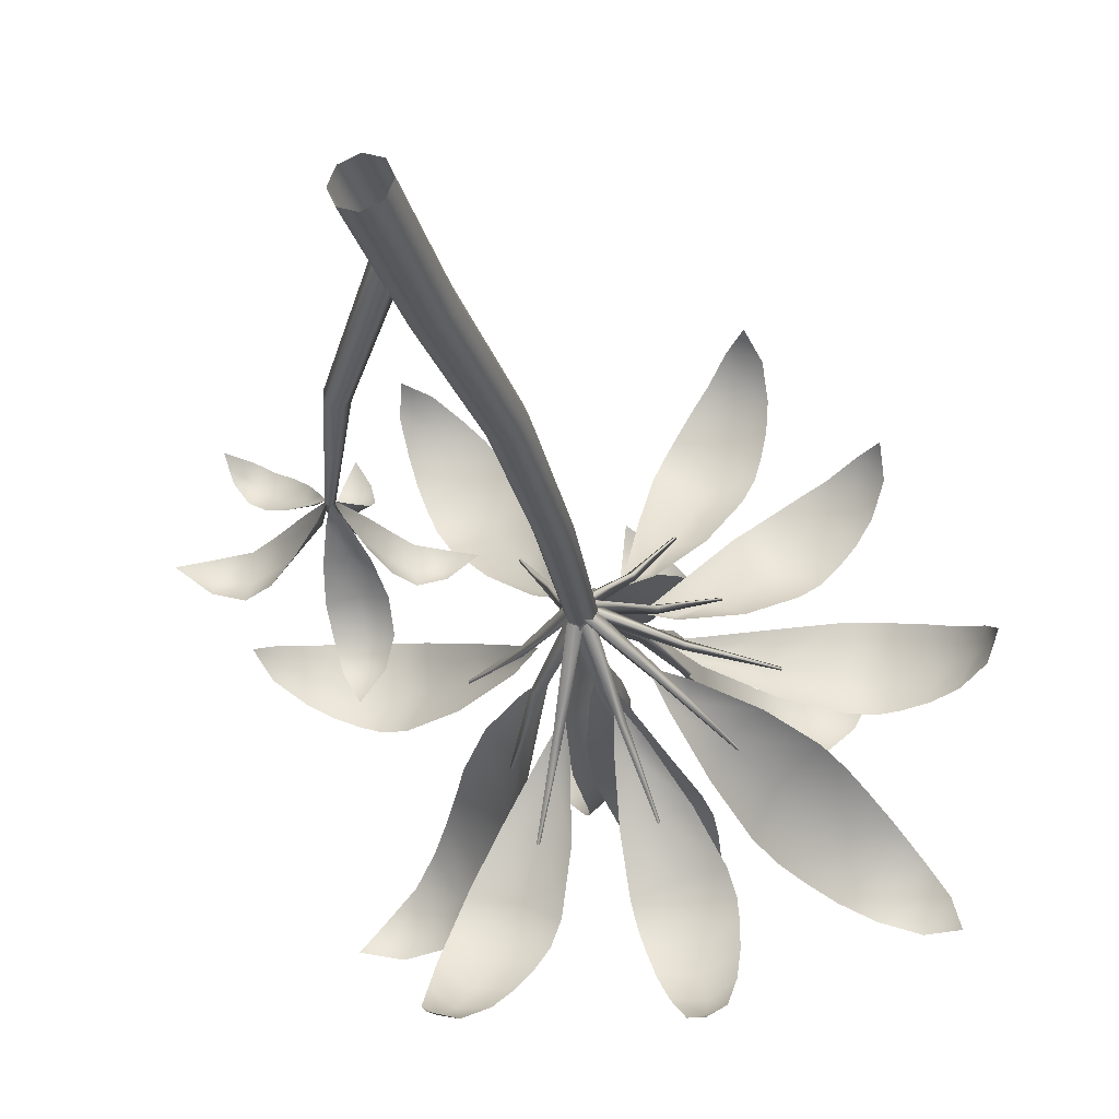
<metadata>
{"format":"obj","ext":"obj","renderer":"f3d","projection":"perspective","resolution":1024,"background":"white","views":[{"elev":-28.5,"azim":13.3,"up":"+Z"}]}
</metadata>
<code>
g default
v 0.1906 9.329 0.103
v 0.1511 9.516 0.003632
v 0.00371 9.422 0.1216
v 0.9037 11.45 1.987
v 0.8958 11.48 1.968
v 0.8641 11.47 1.992
v 0.5492 10.48 0.9981
v 0.4359 10.54 1.01
v 0.5254 10.6 0.9388
v -0.005375 9.329 0.07964
v 0.04611 9.521 -0.001905
v -0.1332 9.424 -0.05605
v -1.168 11.33 1.863
v -1.159 11.37 1.847
v -1.196 11.35 1.835
v -0.5504 10.43 0.9496
v -0.6281 10.49 0.8675
v -0.52 10.54 0.901
v 0.28 9.282 0.006861
v 0.1796 9.448 -0.08531
v 0.1088 9.364 0.09483
v 1.459 11.7 1.141
v 1.439 11.74 1.123
v 1.423 11.72 1.161
v 0.8401 10.58 0.5208
v 0.7362 10.63 0.5741
v 0.7794 10.68 0.4653
v 0.2337 9.329 -0.1077
v 0.1267 9.516 -0.1059
v 0.185 9.422 0.0737
v 2.248 11.45 -0.1096
v 2.228 11.48 -0.1089
v 2.239 11.47 -0.07089
v 1.198 10.48 -0.1272
v 1.168 10.54 -0.0171
v 1.134 10.6 -0.1259
v 0.0851 9.33 -0.2516
v 0.05534 9.507 -0.1336
v 0.2457 9.418 -0.15
v 0.5692 11.61 -2.023
v 0.5638 11.64 -2
v 0.6038 11.62 -2.002
v 0.2962 10.56 -1.093
v 0.3937 10.61 -1.032
v 0.2785 10.67 -1.022
v -0.07063 9.328 -0.2396
v -0.03826 9.526 -0.1614
v 0.1117 9.426 -0.2713
v -0.9028 11.2 -2.326
v -0.8963 11.24 -2.311
v -0.8642 11.22 -2.333
v -0.4923 10.36 -1.246
v -0.3819 10.42 -1.265
v -0.473 10.48 -1.2
v -0.1093 9.33 -0.005911
v 0.01047 9.507 -0.02723
v -0.08261 9.418 -0.1941
v -1.923 11.61 0.2803
v -1.9 11.64 0.2758
v -1.919 11.62 0.2403
v -0.9635 10.56 0.1473
v -0.9473 10.61 0.03318
v -0.8916 10.67 0.1343
v 0.1413 9.227 -0.248
v -0.000463 9.372 -0.111
v 0.2056 9.279 -0.01756
v 1.592 11.82 -1.016
v 1.562 11.85 -0.9873
v 1.606 11.83 -0.9675
v 0.9538 10.43 -0.7163
v 0.9928 10.46 -0.5766
v 0.8679 10.52 -0.6332
v -0.06334 9.322 -0.1527
v -0.001418 9.372 0.07875
v 0.1727 9.336 -0.08941
v 0.084 12.36 -0.5665
v 0.09717 12.37 -0.5173
v 0.1342 12.36 -0.5531
v -0.02766 10.81 -0.5016
v 0.1154 10.82 -0.4632
v 0.009886 10.84 -0.3613
v 0.005079 9.225 -0.1137
v 0.179 9.372 -0.02519
v 0.1882 9.298 -0.2583
v -1.411 11.82 -0.9282
v -1.374 11.85 -0.9093
v -1.372 11.83 -0.9589
v -0.8098 10.43 -0.5752
v -0.6988 10.48 -0.6629
v -0.7044 10.52 -0.5216
v -0.03551 9.321 0.08068
v 0.179 9.372 -0.02519
v -0.02202 9.346 -0.1623
v -0.4175 12.36 0.1762
v -0.3719 12.37 0.1536
v -0.4147 12.37 0.1245
v -0.3581 10.81 0.1934
v -0.35 10.82 0.04604
v -0.2281 10.84 0.1292
v 0.105 9.251 0.09374
v 0.1831 9.372 -0.1037
v -0.05665 9.34 -0.06687
v -0.003683 12.01 1.424
v 0.01292 12.04 1.382
v -0.03808 12.03 1.39
v 0.002789 10.56 0.8802
v -0.09525 10.61 0.7829
v 0.05012 10.63 0.7605
v 0.21 9.284 -0.1127
v 0.007351 9.372 -0.2179
v 0.011 9.328 0.02281
v 0.929 12.23 0.3547
v 0.8859 12.25 0.3323
v 0.8867 12.24 0.3835
v 0.6938 10.7 0.1856
v 0.5732 10.73 0.2677
v 0.571 10.76 0.1218
v -1.907 5.015 -0.5731
v -1.815 4.898 -0.7193
v -2 4.992 -0.704
v -2.35 5.383 -0.1007
v -2.48 5.433 -0.3384
v -2.649 5.309 -0.5184
v -2.855 5.341 0.1639
v -3.12 5.083 0.1801
v -3.057 5.291 -0.1197
v -2.343 5.159 -0.6315
v -2.19 5.26 -0.5153
v -2.117 5.215 -0.316
v -2.897 5.396 -0.3422
v -2.783 5.516 -0.137
v -2.612 5.467 0.05769
v -2.985 5.392 0.0293
v -1.992 5.124 -0.6324
v -1.73 5.091 -0.6439
v -1.81 4.908 -0.7059
v -1.892 5.091 -0.647
v -1.556 5.756 -0.3552
v -1.814 5.805 -0.4393
v -2.075 5.756 -0.3649
v -1.648 6.08 0.106
v -1.83 6.034 0.4249
v -2 6.08 0.09944
v -2.009 5.435 -0.5116
v -1.811 5.457 -0.5981
v -1.617 5.434 -0.5043
v -2.067 6.012 -0.1779
v -1.818 6.095 -0.2056
v -1.571 6.011 -0.1686
v -1.823 6.157 0.07739
v -1.81 5.208 -0.6934
v -1.66 5.115 -0.8518
v -1.736 4.907 -0.721
v -1.685 5.151 -0.6561
v -1.321 5.906 -1.177
v -1.461 6.016 -0.8874
v -1.402 6.02 -0.5527
v -0.7866 6.357 -1.085
v -0.4175 6.367 -0.8161
v -0.8417 6.434 -0.6608
v -1.555 5.605 -0.5769
v -1.635 5.582 -0.8309
v -1.493 5.519 -1.049
v -1.187 6.344 -0.5977
v -1.192 6.388 -0.9203
v -1.109 6.235 -1.196
v -0.8496 6.487 -0.894
v -1.738 5.272 -0.7877
v -1.879 5.147 -0.8758
v -1.762 4.899 -0.7546
v -1.645 5.147 -0.8758
v -2.136 6.042 -1.411
v -1.762 6.127 -1.307
v -1.389 6.042 -1.411
v -2.016 6.416 -2.133
v -1.762 6.289 -2.584
v -1.509 6.416 -2.133
v -1.48 5.612 -1.138
v -1.762 5.662 -1.014
v -2.044 5.612 -1.138
v -1.405 6.371 -1.726
v -1.762 6.497 -1.696
v -2.12 6.371 -1.726
v -1.762 6.531 -2.112
v -1.762 5.324 -0.8299
v -1.959 5.124 -0.6425
v -1.784 4.893 -0.7212
v -1.964 5.08 -0.8723
v -2.69 5.9 -0.5149
v -2.618 5.934 -0.9034
v -2.706 5.759 -1.248
v -3.484 6.064 -0.6515
v -3.896 5.789 -0.8478
v -3.495 5.969 -1.149
v -2.335 5.43 -1.1
v -2.22 5.56 -0.8399
v -2.323 5.536 -0.5459
v -3.091 6.002 -1.27
v -3.085 6.196 -0.9435
v -3.076 6.137 -0.5683
v -3.497 6.131 -0.9222
v -1.96 5.281 -0.792
v 0.7437 10.77 1.066
v 0.395 10.4 0.7569
v 0.3696 10.77 1.217
v 1.77 11.62 2.49
v 1.13 11.81 2.63
v 0.5766 11.62 2.973
v 2.182 11.47 3.896
v 2.006 10.74 4.605
v 1.371 11.47 4.224
v 0.429 11.31 2.155
v 0.8228 11.43 1.827
v 1.331 11.31 1.791
v 0.8848 11.67 3.603
v 1.491 11.84 3.449
v 2.028 11.67 3.141
v 1.833 11.52 4.195
v 0.6002 11.02 1.251
v 2.124 11.6 3.503
v 1.658 11.74 3.806
v 1.105 11.6 3.916
v 1.928 11.7 2.833
v 1.301 11.9 3.033
v 0.7159 11.7 3.323
v 1.686 11.15 4.518
v 1.948 11.14 4.463
v 2.175 11.15 4.32
v -0.4992 10.71 1.16
v -0.4441 10.36 0.6793
v -0.8418 10.71 0.9472
v -1.069 11.46 2.866
v -1.565 11.66 2.44
v -2.162 11.46 2.186
v -1.957 11.23 4.018
v -2.611 10.47 4.258
v -2.699 11.23 3.556
v -1.58 11.19 1.572
v -1.086 11.33 1.703
v -0.754 11.19 2.086
v -2.491 11.47 2.808
v -2.014 11.64 3.215
v -1.444 11.47 3.459
v -2.405 11.27 3.915
v -0.7404 10.95 1.165
v -1.677 11.38 3.746
v -2.201 11.52 3.555
v -2.611 11.38 3.166
v -1.255 11.52 3.199
v -1.792 11.72 2.82
v -2.365 11.51 2.508
v -2.742 10.89 3.969
v -2.542 10.88 4.147
v -2.294 10.89 4.247
v -1.045 10.86 0.3197
v -0.7038 10.45 0.04636
v -1.118 10.86 -0.07716
v -2.575 11.84 1.024
v -2.567 12.02 0.3662
v -2.807 11.84 -0.242
v -4.042 11.81 1.145
v -4.756 11.13 0.8404
v -4.2 11.81 0.2856
v -2.004 11.46 -0.2166
v -1.752 11.57 0.2336
v -1.828 11.46 0.7402
v -3.48 11.95 -0.06842
v -3.437 12.12 0.5539
v -3.257 11.95 1.144
v -4.26 11.87 0.7431
v -1.177 11.12 0.1381
v -3.636 11.9 1.167
v -3.827 12.06 0.6463
v -3.835 11.9 0.08523
v -2.935 11.95 1.109
v -2.989 12.14 0.4514
v -3.171 11.95 -0.1775
v -4.575 11.53 0.5389
v -4.574 11.52 0.807
v -4.48 11.53 1.058
v -0.7007 10.64 -1.341
v -0.3314 10.31 -0.9997
v -0.329 10.64 -1.498
v -1.782 11.28 -2.828
v -1.153 11.48 -2.999
v -0.5964 11.28 -3.33
v -2.205 10.96 -4.202
v -2.006 10.17 -4.833
v -1.4 10.96 -4.543
v -0.4245 11.06 -2.486
v -0.8192 11.2 -2.166
v -1.32 11.06 -2.108
v -0.9151 11.25 -3.956
v -1.526 11.41 -3.81
v -2.051 11.25 -3.477
v -1.863 10.99 -4.511
v -0.571 10.87 -1.554
v -2.148 11.13 -3.827
v -1.693 11.27 -4.152
v -1.136 11.13 -4.255
v -1.948 11.31 -3.175
v -1.334 11.52 -3.406
v -0.7438 11.31 -3.684
v -1.704 10.6 -4.797
v -1.965 10.59 -4.736
v -2.19 10.6 -4.591
v 0.1727 10.86 -1.239
v 0.2816 10.45 -0.8151
v 0.5644 10.86 -1.142
v 0.1585 11.84 -2.923
v 0.7553 12.02 -2.645
v 1.408 11.84 -2.614
v 0.6506 11.81 -4.31
v 1.222 11.13 -4.836
v 1.499 11.81 -4.101
v 1.055 11.46 -1.892
v 0.5416 11.57 -1.848
v 0.111 11.46 -2.125
v 1.526 11.95 -3.299
v 0.9415 12.12 -3.516
v 0.3296 11.95 -3.594
v 1.107 11.87 -4.344
v 0.3924 11.12 -1.285
v 0.4647 11.9 -3.949
v 1.017 12.06 -3.909
v 1.532 11.9 -3.686
v 0.2292 11.95 -3.286
v 0.8507 12.14 -3.065
v 1.499 11.95 -2.972
v 1.423 11.53 -4.547
v 1.178 11.52 -4.656
v 0.9103 11.53 -4.674
v 1.33 10.77 -0.2851
v 0.9176 10.4 -0.06809
v 1.339 10.77 0.1182
v 3.025 11.62 -0.7425
v 2.929 11.81 -0.0941
v 3.055 11.62 0.5446
v 4.485 11.47 -0.6313
v 5.086 10.74 -0.2165
v 4.506 11.47 0.2426
v 2.238 11.31 0.3939
v 2.07 11.43 -0.0903
v 2.215 11.31 -0.5784
v 3.754 11.67 0.4787
v 3.823 11.84 -0.1429
v 3.725 11.67 -0.7536
v 4.642 11.52 -0.1998
v 1.452 11.02 -0.0856
v 4.097 11.6 -0.7162
v 4.216 11.74 -0.1727
v 4.124 11.6 0.3829
v 3.401 11.7 -0.7696
v 3.367 11.9 -0.1122
v 3.432 11.7 0.5378
v 4.893 11.15 0.05202
v 4.933 11.14 -0.2129
v 4.88 11.15 -0.4755
v 1.008 10.89 0.4638
v 0.6099 10.45 0.3824
v 0.736 10.89 0.7622
v 2.429 12 1.193
v 1.89 12.18 1.575
v 1.563 12 2.145
v 3.413 12.09 2.284
v 3.644 11.48 3.074
v 2.825 12.09 2.931
v 1.122 11.56 1.514
v 1.321 11.66 1.036
v 1.776 11.56 0.7949
v 2.1 12.17 2.567
v 2.558 12.35 2.145
v 2.929 12.17 1.655
v 3.221 12.17 2.698
v 0.9265 11.15 0.6637
v 3.179 12.16 1.944
v 2.87 12.32 2.402
v 2.439 12.16 2.758
v 2.707 12.14 1.421
v 2.204 12.33 1.851
v 1.827 12.14 2.388
v 3.271 11.85 3.091
v 3.484 11.85 2.928
v 3.626 11.85 2.701
v -0.1769 11.08 -0.4156
v 0.06282 10.51 -0.313
v 0.2816 11.06 -0.5328
v -0.6257 13.33 -0.5563
v 0.1788 13.35 -0.4698
v 0.837 13.25 -0.9303
v -0.3963 15.55 -1.118
v -0.1444 15.81 -2.263
v 0.5968 15.49 -1.371
v 0.6137 12.15 -0.821
v 0.1111 12.14 -0.4747
v -0.4915 12.22 -0.5384
v 0.8422 14.37 -1.021
v 0.2045 14.7 -0.6592
v -0.5584 14.45 -0.663
v 0.1041 15.72 -1.272
v 0.08771 11.33 -0.3911
v -0.4848 15.04 -0.8194
v 0.1838 15.26 -0.8616
v 0.7642 14.97 -1.139
v -0.6097 13.93 -0.5751
v 0.2056 14.02 -0.5088
v 0.8762 13.85 -0.955
v 0.2887 15.81 -1.823
v -0.0181 15.87 -1.783
v -0.3108 15.85 -1.669
v -0.2384 11.07 0.3352
v -0.1975 10.52 0.0509
v -0.448 11.07 -0.08968
v -0.244 13.3 0.9169
v -0.325 13.36 0.1138
v -0.9131 13.3 -0.439
v -0.8015 15.53 0.9213
v -1.969 15.81 0.9252
v -1.256 15.53 0.000771
v -0.7792 12.19 -0.2989
v -0.3371 12.15 0.1198
v -0.2738 12.19 0.7254
v -0.9833 14.42 -0.3685
v -0.4919 14.7 0.1962
v -0.3427 14.42 0.9297
v -1.053 15.73 0.4731
v -0.2647 11.33 0.08407
v -0.5005 15.01 0.9202
v -0.6758 15.27 0.2869
v -1.072 15.01 -0.2375
v -0.2551 13.9 0.9356
v -0.3569 14.03 0.1296
v -0.9347 13.9 -0.4417
v -1.628 15.83 0.4112
v -1.525 15.87 0.7058
v -1.354 15.83 0.9669
v 0.7744 10.97 0.02433
v 0.4457 10.44 0.1206
v 0.556 10.97 0.4449
v 1.551 13.12 -0.1575
v 0.9628 13.23 0.3891
v 0.8539 13.12 1.184
v 2.187 15.25 0.4465
v 2.909 15.36 1.4
v 1.714 15.25 1.357
v 0.7352 12.04 0.9145
v 0.8074 12.03 0.3084
v 1.262 12.04 -0.09927
v 1.106 14.21 1.279
v 1.312 14.53 0.5705
v 1.773 14.21 -0.005736
v 2.002 15.44 0.9287
v 0.6241 11.24 0.2133
v 1.94 14.78 0.169
v 1.57 15.05 0.7043
v 1.345 14.78 1.315
v 1.656 13.72 -0.1165
v 1.086 13.88 0.4533
v 0.9478 13.72 1.247
v 2.302 15.47 1.433
v 2.483 15.51 1.179
v 2.587 15.47 0.8835
v 0.1959 10.8 0.9809
v 0.006305 10.35 0.5807
v -0.2529 10.86 0.8426
v 0.6717 12.74 2.106
v 0.04802 12.98 1.652
v -0.7602 12.94 1.664
v 0.3499 14.72 3.226
v -0.4629 14.73 4.11
v -0.6222 14.86 2.926
v -0.6005 11.89 1.299
v 0.006604 11.84 1.262
v 0.4813 11.74 1.632
v -0.7255 13.96 2.13
v 0.02985 14.2 2.266
v 0.6455 13.77 2.553
v -0.1388 14.97 3.167
v 0.00738 11.1 0.9189
v 0.5457 14.3 2.851
v -0.01837 14.67 2.637
v -0.6769 14.47 2.474
v 0.6958 13.3 2.326
v 0.05714 13.6 1.906
v -0.7588 13.51 1.878
v -0.585 14.96 3.549
v -0.3023 14.95 3.687
v 0.001862 14.88 3.73
v -0.9553 10.69 -0.447
v -0.5066 10.25 -0.4846
v -0.7403 10.69 -0.8693
v -2.238 12.59 -0.5175
v -1.69 12.77 -1.087
v -1.552 12.59 -1.865
v -3.372 14.4 -1.367
v -4.092 14.21 -2.309
v -2.907 14.4 -2.282
v -1.173 11.61 -1.465
v -1.246 11.67 -0.8606
v -1.691 11.61 -0.4465
v -2.064 13.57 -2.089
v -2.346 13.91 -1.421
v -2.72 13.57 -0.799
v -3.236 14.57 -1.874
v -0.874 10.96 -0.6715
v -3.02 14.05 -1.039
v -2.724 14.34 -1.613
v -2.434 14.05 -2.19
v -2.485 13.13 -0.6298
v -1.97 13.36 -1.229
v -1.789 13.13 -1.999
v -3.53 14.46 -2.371
v -3.717 14.49 -2.118
v -3.811 14.46 -1.819
v 0.9082 10.71 -0.8785
v 0.7408 10.25 -0.4883
v 1.21 10.66 -0.5165
v 1.586 12.67 -1.872
v 1.901 12.76 -1.132
v 2.55 12.52 -0.7165
v 2.914 14.46 -2.432
v 4.052 14.23 -2.739
v 3.569 14.36 -1.648
v 1.979 11.56 -0.6052
v 1.456 11.66 -0.9034
v 1.25 11.67 -1.478
v 3.012 13.5 -1.018
v 2.53 13.91 -1.51
v 2.089 13.64 -2.124
v 3.334 14.58 -2.095
v 1.097 10.96 -0.6942
v 2.455 14.11 -2.266
v 2.88 14.33 -1.747
v 3.278 13.99 -1.279
v 1.817 13.21 -2.01
v 2.175 13.35 -1.285
v 2.796 13.06 -0.8369
v 3.9 14.44 -2.18
v 3.744 14.49 -2.448
v 3.505 14.5 -2.653
v 0.2549 0 -0.2549
v 0 0 -0.3605
v -0.2549 0 -0.2549
v -0.3605 0 0
v -0.2549 0 0.2549
v 0 0 0.3605
v 0.2549 0 0.2549
v 0.3605 0 0
v 0.2406 9.414 -0.2137
v 0.09248 9.389 -0.276
v -0.05558 9.363 -0.2137
v -0.1169 9.352 -0.06341
v -0.05558 9.363 0.0869
v 0.09248 9.389 0.1492
v 0.2406 9.414 0.0869
v 0.3019 9.425 -0.06341
v 0.03398 9.663 -0.04102
v 0.2974 7.072 0.0651
v 0.1243 7.048 -0.007246
v 0.05266 7.038 -0.1819
v 0.1242 7.048 -0.3566
v 0.2972 7.072 -0.4289
v 0.4703 7.095 -0.3566
v 0.542 7.105 -0.1819
v 0.4705 7.095 -0.007246
v 0.2994 4.702 0.2214
v 0.09828 4.691 0.138
v 0.01503 4.686 -0.06341
v 0.09935 4.691 -0.2648
v 0.2994 4.702 -0.3483
v 0.5005 4.713 -0.2648
v 0.5849 4.718 -0.06341
v 0.5005 4.713 0.138
v 0.08129 2.347 0.3227
v -0.1469 2.346 0.2282
v -0.2414 2.346 0
v -0.1469 2.346 -0.2282
v 0.08129 2.347 -0.3227
v 0.3095 2.348 -0.2282
v 0.404 2.348 0
v 0.3095 2.348 0.2282
v -0.006441 1.349 -0.1982
v -0.2162 1.248 -0.1225
v -0.2162 1.248 0.1225
v -0.006441 1.349 0.1982
v 0.1232 1.412 0
v -1.759 4.932 -0.7904
v -1.823 4.905 -0.7621
v -1.823 4.919 -0.6885
v -1.759 4.953 -0.6714
v -1.72 4.961 -0.7343
v -1.777 4.934 -0.7294
v -1.131 3.164 -0.3492
v -1.302 3.081 -0.4109
v -1.302 3.081 -0.6106
v -1.131 3.164 -0.6723
v -1.025 3.215 -0.5108
g HawaiianTiPlant:polySurface99
f 1 2 9 7
f 2 3 8 9
f 3 1 7 8
f 6 4 5
f 8 7 4 6
f 9 8 6 5
f 7 9 5 4
f 10 11 18 16
f 11 12 17 18
f 12 10 16 17
f 15 13 14
f 17 16 13 15
f 18 17 15 14
f 16 18 14 13
f 19 20 27 25
f 20 21 26 27
f 21 19 25 26
f 24 22 23
f 26 25 22 24
f 27 26 24 23
f 25 27 23 22
f 28 29 36 34
f 29 30 35 36
f 30 28 34 35
f 33 31 32
f 35 34 31 33
f 36 35 33 32
f 34 36 32 31
f 37 38 45 43
f 38 39 44 45
f 39 37 43 44
f 42 40 41
f 44 43 40 42
f 45 44 42 41
f 43 45 41 40
f 46 47 54 52
f 47 48 53 54
f 48 46 52 53
f 51 49 50
f 53 52 49 51
f 54 53 51 50
f 52 54 50 49
f 55 56 63 61
f 56 57 62 63
f 57 55 61 62
f 60 58 59
f 62 61 58 60
f 63 62 60 59
f 61 63 59 58
f 64 65 72 70
f 65 66 71 72
f 66 64 70 71
f 69 67 68
f 71 70 67 69
f 72 71 69 68
f 70 72 68 67
f 73 74 81 79
f 74 75 80 81
f 75 73 79 80
f 78 76 77
f 80 79 76 78
f 81 80 78 77
f 79 81 77 76
f 82 83 90 88
f 83 84 89 90
f 84 82 88 89
f 87 85 86
f 89 88 85 87
f 90 89 87 86
f 88 90 86 85
f 91 92 99 97
f 92 93 98 99
f 93 91 97 98
f 96 94 95
f 98 97 94 96
f 99 98 96 95
f 97 99 95 94
f 100 101 108 106
f 101 102 107 108
f 102 100 106 107
f 105 103 104
f 107 106 103 105
f 108 107 105 104
f 106 108 104 103
f 109 110 117 115
f 110 111 116 117
f 111 109 115 116
f 114 112 113
f 116 115 112 114
f 117 116 114 113
f 115 117 113 112
f 118 134 128 129
f 119 120 134
f 121 122 131 132
f 122 123 130 131
f 128 127 123 122
f 129 128 122 121
f 131 130 126 133
f 132 131 133 124
f 133 126 125
f 124 133 125
f 134 120 127 128
f 118 119 134
f 135 151 145 146
f 136 137 151
f 138 139 148 149
f 139 140 147 148
f 145 144 140 139
f 146 145 139 138
f 148 147 143 150
f 149 148 150 141
f 150 143 142
f 141 150 142
f 151 137 144 145
f 135 136 151
f 152 168 162 163
f 153 154 168
f 155 156 165 166
f 156 157 164 165
f 162 161 157 156
f 163 162 156 155
f 165 164 160 167
f 166 165 167 158
f 167 160 159
f 158 167 159
f 168 154 161 162
f 152 153 168
f 169 185 179 180
f 170 171 185
f 172 173 182 183
f 173 174 181 182
f 179 178 174 173
f 180 179 173 172
f 182 181 177 184
f 183 182 184 175
f 184 177 176
f 175 184 176
f 185 171 178 179
f 169 170 185
f 186 202 196 197
f 187 188 202
f 189 190 199 200
f 190 191 198 199
f 196 195 191 190
f 197 196 190 189
f 199 198 194 201
f 200 199 201 192
f 201 194 193
f 192 201 193
f 202 188 195 196
f 186 187 202
f 203 219 213 214
f 204 205 219
f 223 224 216 217
f 224 225 215 216
f 213 212 208 207
f 214 213 207 206
f 221 222 211 218
f 220 221 218 209
f 218 211 226 227
f 209 218 227 228
f 219 205 212 213
f 203 204 219
f 217 216 221 220
f 216 215 222 221
f 206 207 224 223
f 207 208 225 224
f 227 226 210
f 228 227 210
f 229 245 239 240
f 230 231 245
f 249 250 242 243
f 250 251 241 242
f 239 238 234 233
f 240 239 233 232
f 247 248 237 244
f 246 247 244 235
f 244 237 252 253
f 235 244 253 254
f 245 231 238 239
f 229 230 245
f 243 242 247 246
f 242 241 248 247
f 232 233 250 249
f 233 234 251 250
f 253 252 236
f 254 253 236
f 255 271 265 266
f 256 257 271
f 275 276 268 269
f 276 277 267 268
f 265 264 260 259
f 266 265 259 258
f 273 274 263 270
f 272 273 270 261
f 270 263 278 279
f 261 270 279 280
f 271 257 264 265
f 255 256 271
f 269 268 273 272
f 268 267 274 273
f 258 259 276 275
f 259 260 277 276
f 279 278 262
f 280 279 262
f 281 297 291 292
f 282 283 297
f 301 302 294 295
f 302 303 293 294
f 291 290 286 285
f 292 291 285 284
f 299 300 289 296
f 298 299 296 287
f 296 289 304 305
f 287 296 305 306
f 297 283 290 291
f 281 282 297
f 295 294 299 298
f 294 293 300 299
f 284 285 302 301
f 285 286 303 302
f 305 304 288
f 306 305 288
f 307 323 317 318
f 308 309 323
f 327 328 320 321
f 328 329 319 320
f 317 316 312 311
f 318 317 311 310
f 325 326 315 322
f 324 325 322 313
f 322 315 330 331
f 313 322 331 332
f 323 309 316 317
f 307 308 323
f 321 320 325 324
f 320 319 326 325
f 310 311 328 327
f 311 312 329 328
f 331 330 314
f 332 331 314
f 333 349 343 344
f 334 335 349
f 353 354 346 347
f 354 355 345 346
f 343 342 338 337
f 344 343 337 336
f 351 352 341 348
f 350 351 348 339
f 348 341 356 357
f 339 348 357 358
f 349 335 342 343
f 333 334 349
f 347 346 351 350
f 346 345 352 351
f 336 337 354 353
f 337 338 355 354
f 357 356 340
f 358 357 340
f 359 375 369 370
f 360 361 375
f 379 380 372 373
f 380 381 371 372
f 369 368 364 363
f 370 369 363 362
f 377 378 367 374
f 376 377 374 365
f 374 367 382 383
f 365 374 383 384
f 375 361 368 369
f 359 360 375
f 373 372 377 376
f 372 371 378 377
f 362 363 380 379
f 363 364 381 380
f 383 382 366
f 384 383 366
f 385 401 395 396
f 386 387 401
f 405 406 398 399
f 406 407 397 398
f 395 394 390 389
f 396 395 389 388
f 403 404 393 400
f 402 403 400 391
f 400 393 408 409
f 391 400 409 410
f 401 387 394 395
f 385 386 401
f 399 398 403 402
f 398 397 404 403
f 388 389 406 405
f 389 390 407 406
f 409 408 392
f 410 409 392
f 411 427 421 422
f 412 413 427
f 431 432 424 425
f 432 433 423 424
f 421 420 416 415
f 422 421 415 414
f 429 430 419 426
f 428 429 426 417
f 426 419 434 435
f 417 426 435 436
f 427 413 420 421
f 411 412 427
f 425 424 429 428
f 424 423 430 429
f 414 415 432 431
f 415 416 433 432
f 435 434 418
f 436 435 418
f 437 453 447 448
f 438 439 453
f 457 458 450 451
f 458 459 449 450
f 447 446 442 441
f 448 447 441 440
f 455 456 445 452
f 454 455 452 443
f 452 445 460 461
f 443 452 461 462
f 453 439 446 447
f 437 438 453
f 451 450 455 454
f 450 449 456 455
f 440 441 458 457
f 441 442 459 458
f 461 460 444
f 462 461 444
f 463 479 473 474
f 464 465 479
f 483 484 476 477
f 484 485 475 476
f 473 472 468 467
f 474 473 467 466
f 481 482 471 478
f 480 481 478 469
f 478 471 486 487
f 469 478 487 488
f 479 465 472 473
f 463 464 479
f 477 476 481 480
f 476 475 482 481
f 466 467 484 483
f 467 468 485 484
f 487 486 470
f 488 487 470
f 489 505 499 500
f 490 491 505
f 509 510 502 503
f 510 511 501 502
f 499 498 494 493
f 500 499 493 492
f 507 508 497 504
f 506 507 504 495
f 504 497 512 513
f 495 504 513 514
f 505 491 498 499
f 489 490 505
f 503 502 507 506
f 502 501 508 507
f 492 493 510 509
f 493 494 511 510
f 513 512 496
f 514 513 496
f 515 531 525 526
f 516 517 531
f 535 536 528 529
f 536 537 527 528
f 525 524 520 519
f 526 525 519 518
f 533 534 523 530
f 532 533 530 521
f 530 523 538 539
f 521 530 539 540
f 531 517 524 525
f 515 516 531
f 529 528 533 532
f 528 527 534 533
f 518 519 536 535
f 519 520 537 536
f 539 538 522
f 540 539 522
f 541 542 578 579
f 542 543 577 578
f 543 544 576 577
f 544 545 575 576
f 545 546 574 575
f 546 547 581 574
f 547 548 580 581
f 548 541 579 580
f 549 550 557
f 550 551 557
f 551 552 557
f 552 553 557
f 553 554 557
f 554 555 557
f 555 556 557
f 556 549 557
f 559 558 554 553
f 560 559 553 552
f 561 560 552 551
f 562 561 551 550
f 563 562 550 549
f 564 563 549 556
f 565 564 556 555
f 558 565 555 554
f 567 566 558 559
f 568 567 559 560
f 569 568 560 561
f 570 569 561 562
f 571 570 562 563
f 572 571 563 564
f 573 572 564 565
f 566 573 565 558
f 575 574 566 567
f 576 575 567 568
f 577 576 568 569
f 578 577 569 570
f 579 578 570 571
f 580 579 571 572
f 581 580 572 573
f 574 581 573 566
f 582 583 595 596
f 583 584 594 595
f 584 585 593 594
f 585 586 597 593
f 586 582 596 597
f 587 588 592
f 588 589 592
f 589 590 592
f 590 591 592
f 591 587 592
f 594 593 590 589
f 595 594 589 588
f 596 595 588 587
f 597 596 587 591
f 593 597 591 590

</code>
